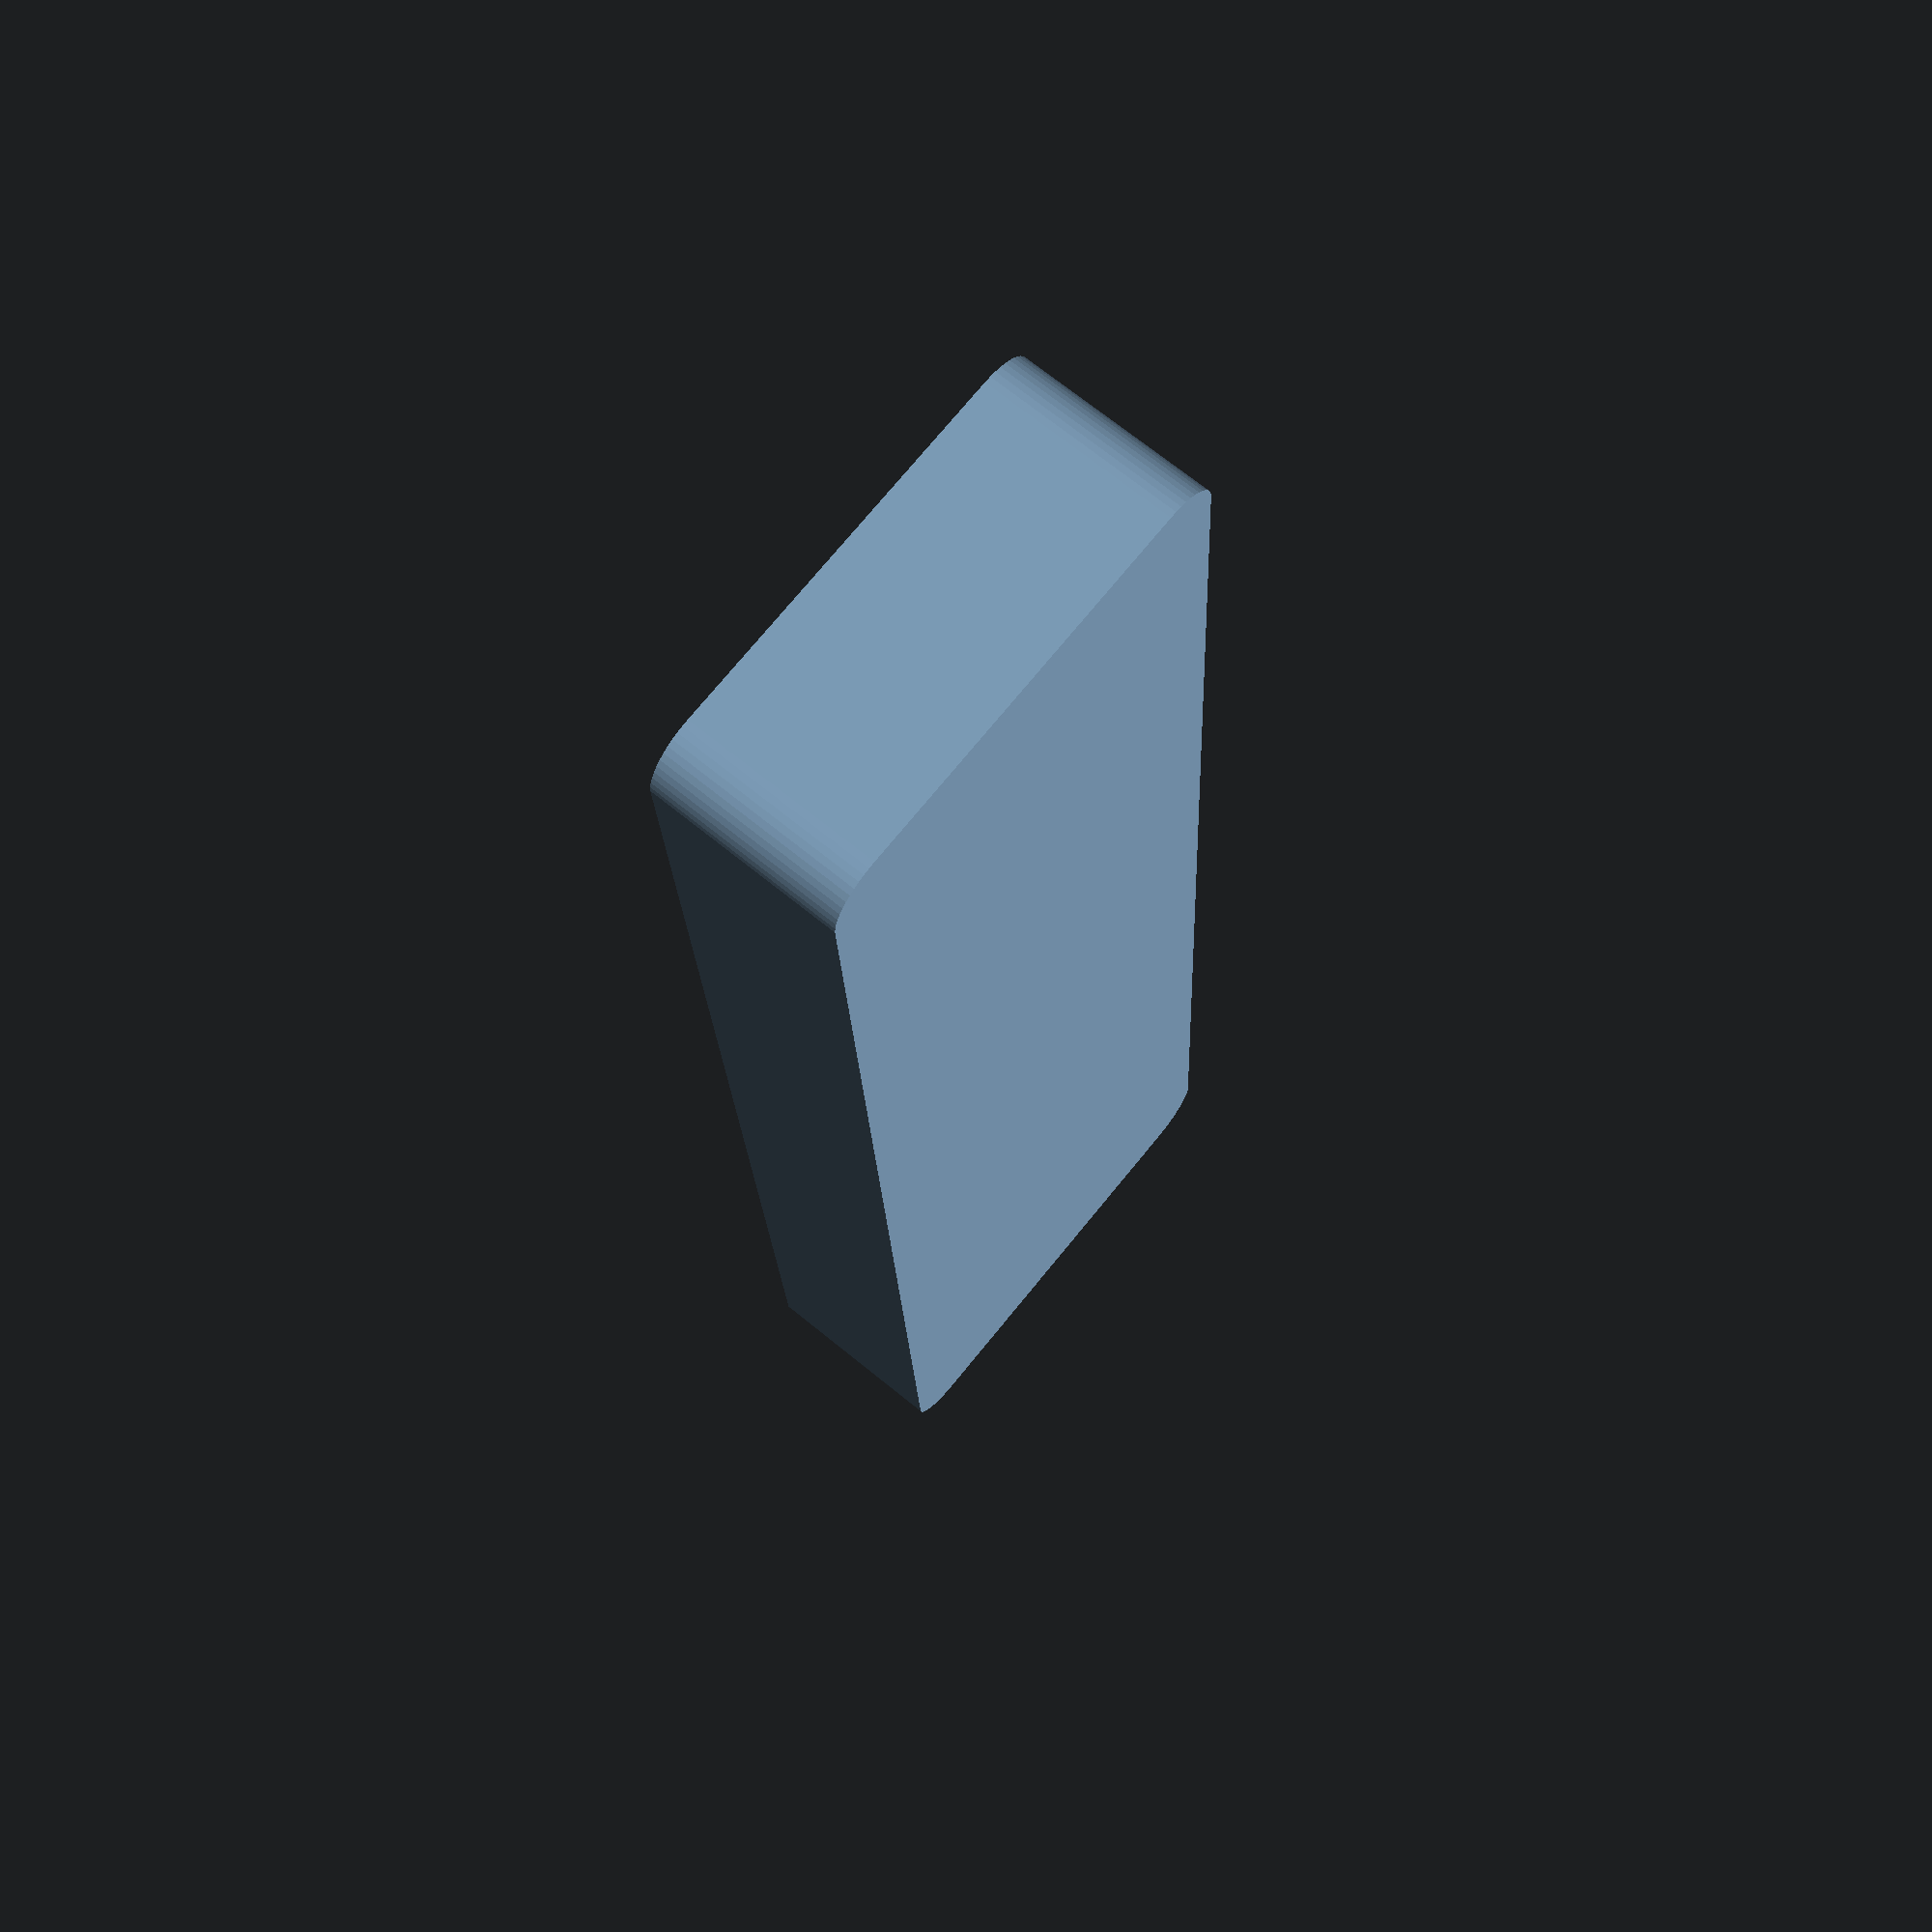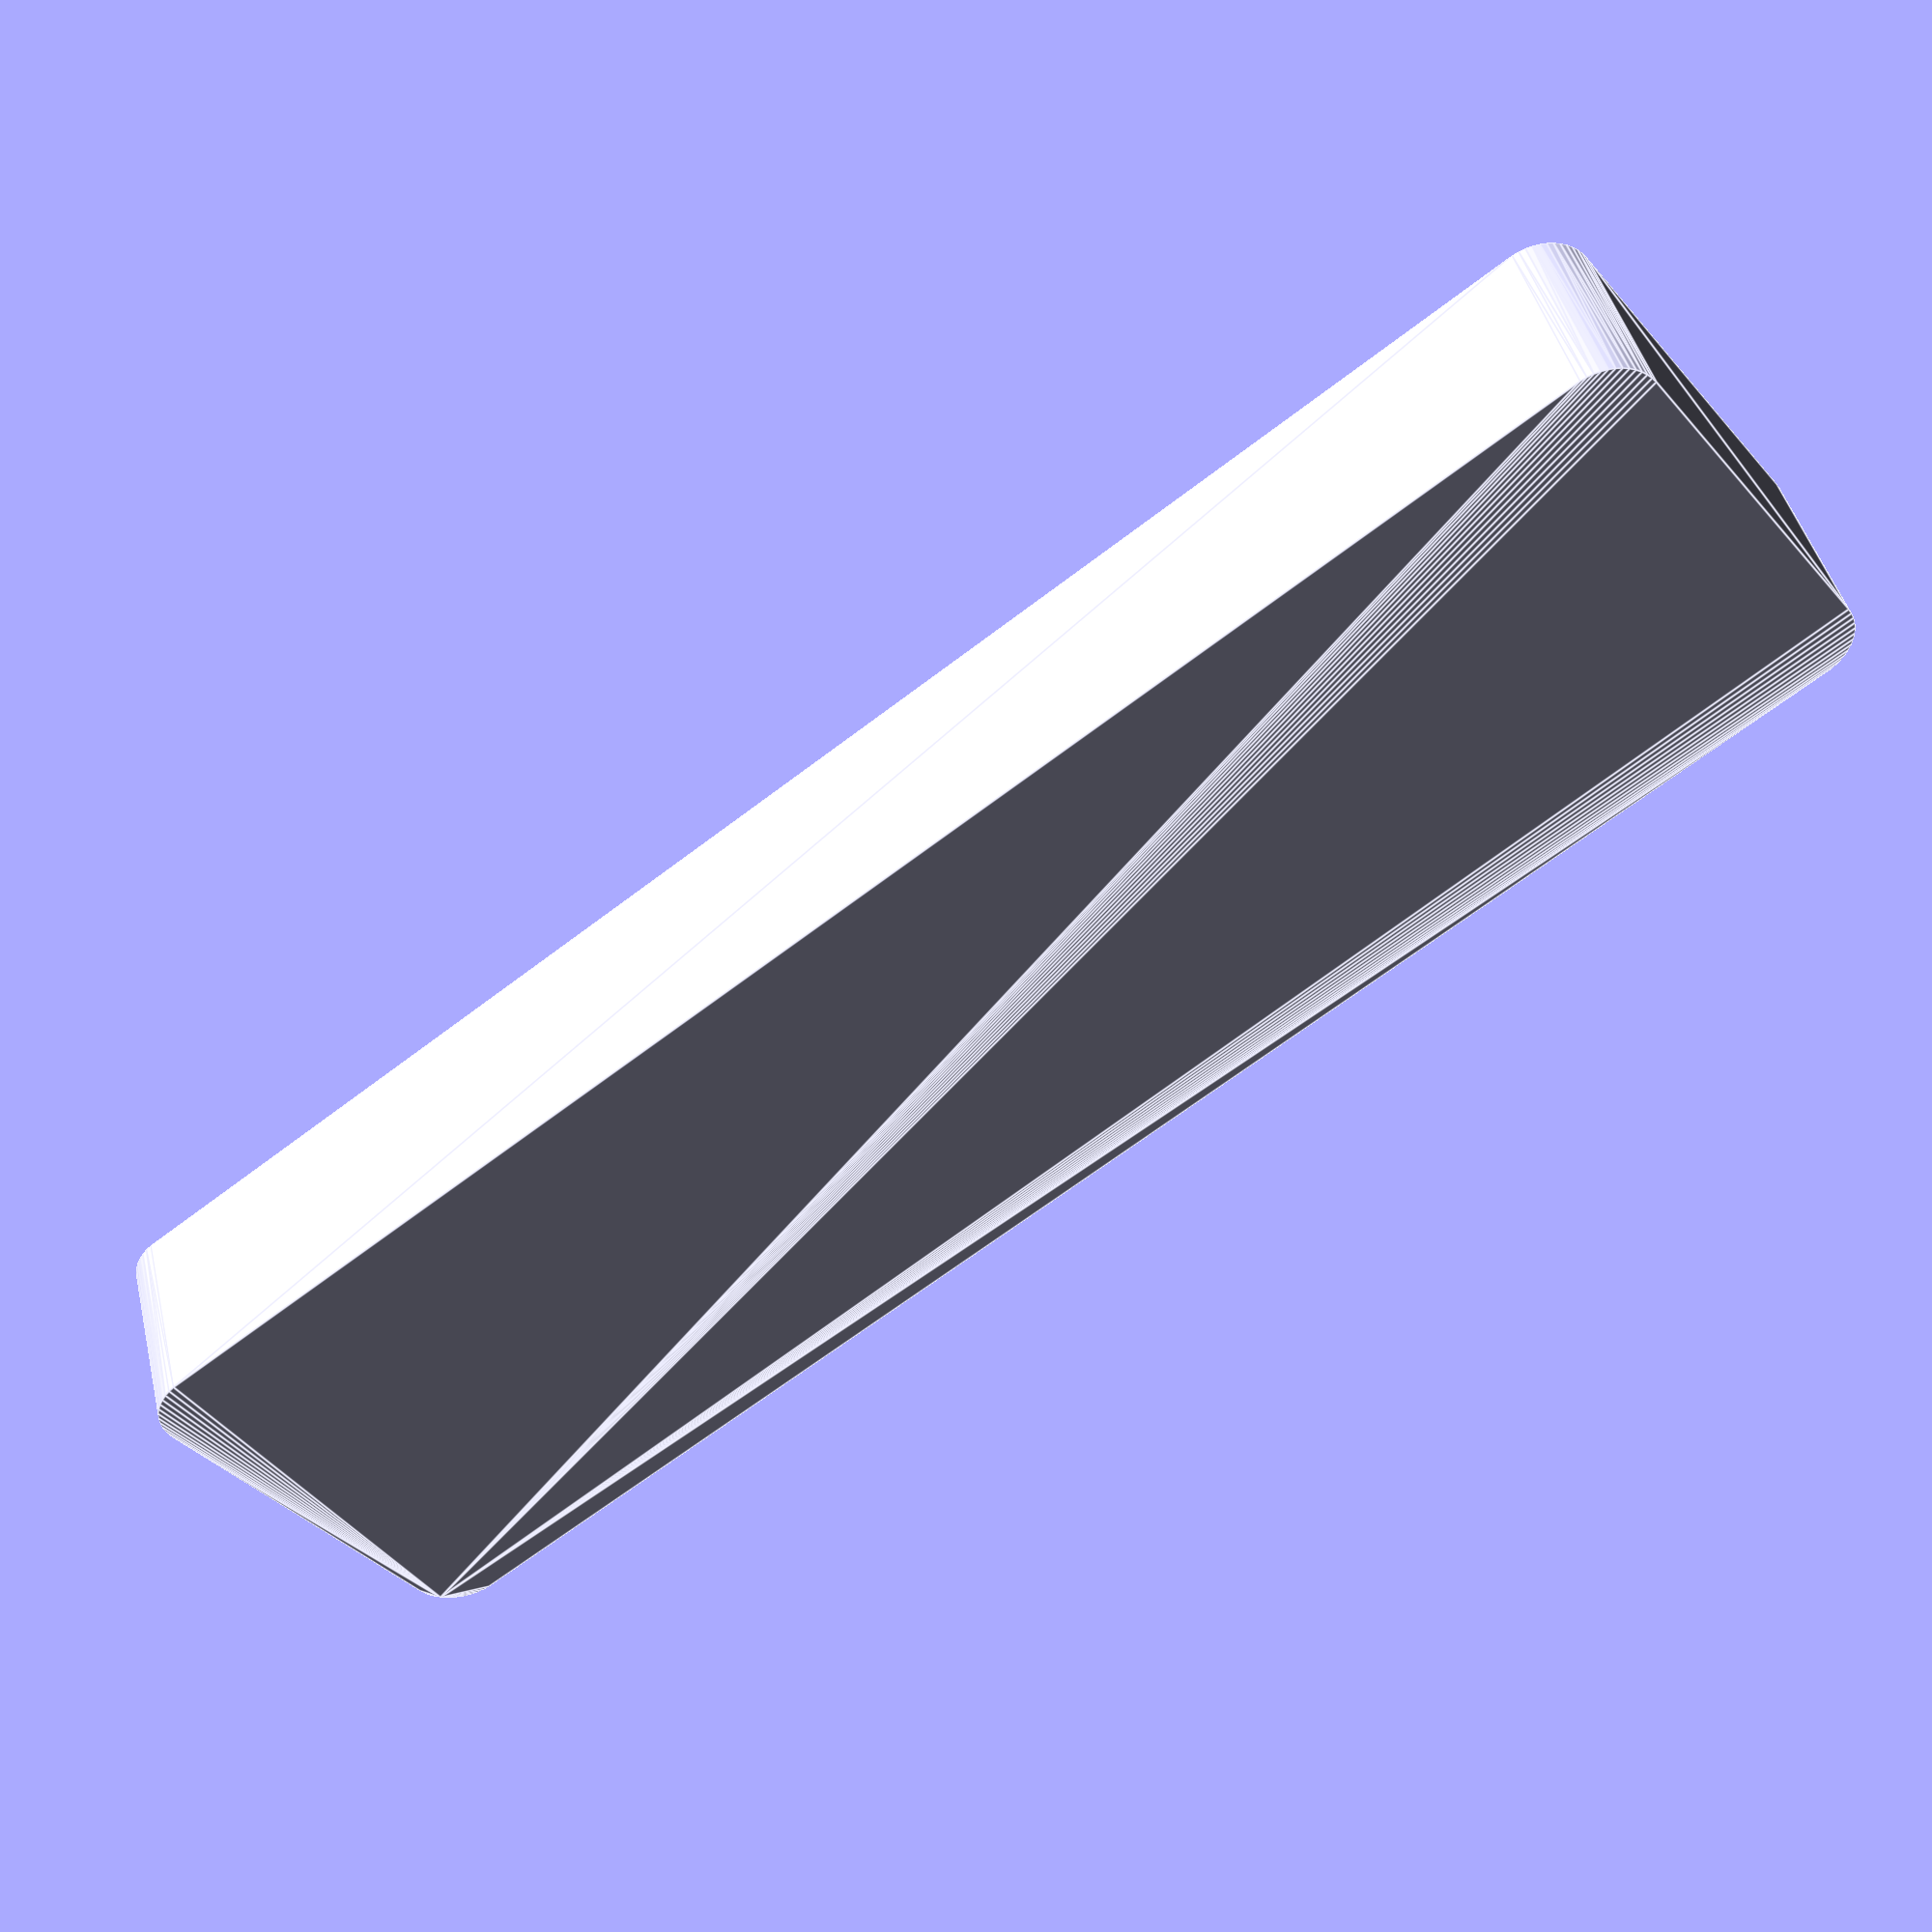
<openscad>
$fn = 50;


difference() {
	union() {
		hull() {
			translate(v = [-77.5000000000, 17.5000000000, 0]) {
				cylinder(h = 18, r = 5);
			}
			translate(v = [77.5000000000, 17.5000000000, 0]) {
				cylinder(h = 18, r = 5);
			}
			translate(v = [-77.5000000000, -17.5000000000, 0]) {
				cylinder(h = 18, r = 5);
			}
			translate(v = [77.5000000000, -17.5000000000, 0]) {
				cylinder(h = 18, r = 5);
			}
		}
	}
	union() {
		translate(v = [0, 0, 2]) {
			hull() {
				translate(v = [-77.5000000000, 17.5000000000, 0]) {
					cylinder(h = 16, r = 4);
				}
				translate(v = [77.5000000000, 17.5000000000, 0]) {
					cylinder(h = 16, r = 4);
				}
				translate(v = [-77.5000000000, -17.5000000000, 0]) {
					cylinder(h = 16, r = 4);
				}
				translate(v = [77.5000000000, -17.5000000000, 0]) {
					cylinder(h = 16, r = 4);
				}
			}
		}
	}
}
</openscad>
<views>
elev=290.6 azim=272.9 roll=129.2 proj=p view=solid
elev=316.0 azim=36.1 roll=166.6 proj=p view=edges
</views>
